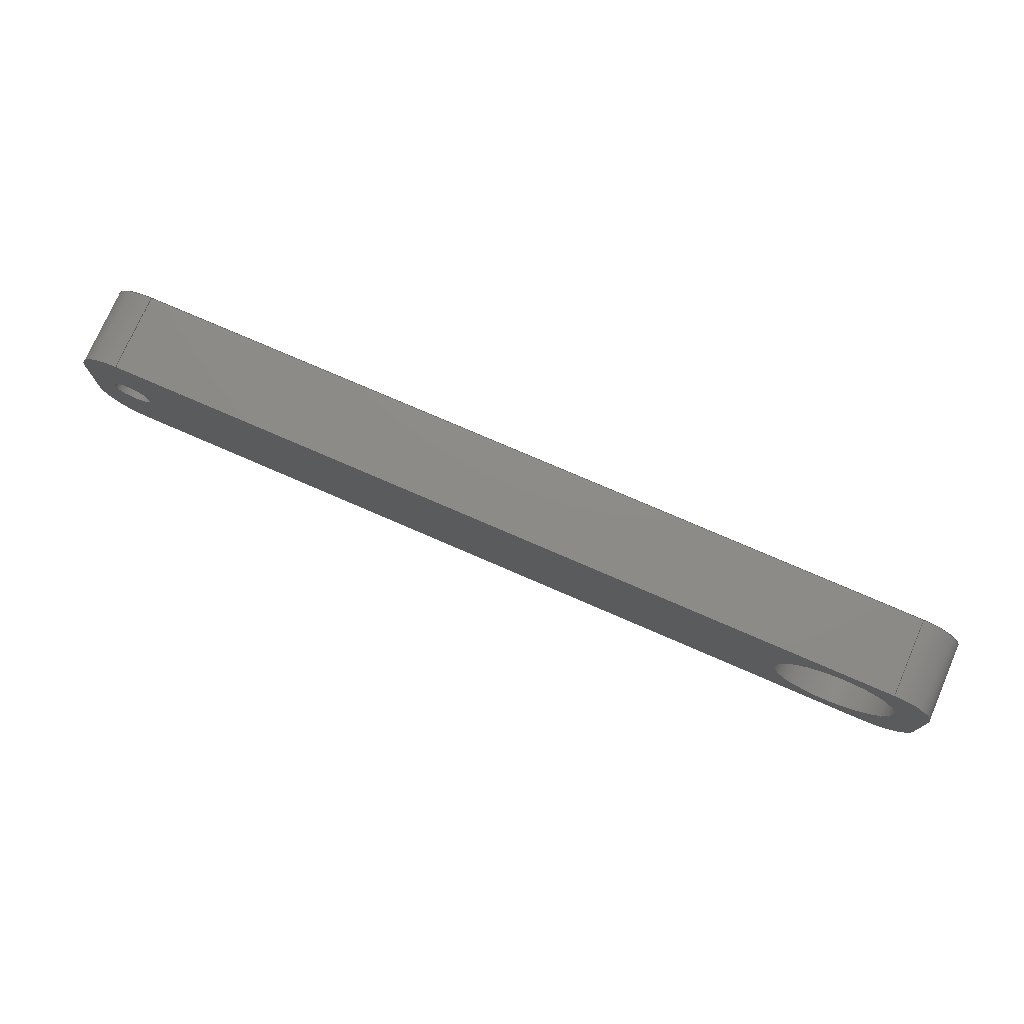
<metadata>
{"format":"step","ext":"step","renderer":"f3d","projection":"perspective","resolution":1024,"background":"white","views":[{"elev":75.5,"azim":23.5,"up":"+Y"}]}
</metadata>
<code>
ISO-10303-21;
DATA;
#1 = APPLICATION_PROTOCOL_DEFINITION('international standard',
  'automotive_design',2000,#2);
#2 = APPLICATION_CONTEXT(
  'core data for automotive mechanical design processes');
#3 = SHAPE_DEFINITION_REPRESENTATION(#4,#10);
#4 = PRODUCT_DEFINITION_SHAPE('','',#5);
#5 = PRODUCT_DEFINITION('design','',#6,#9);
#6 = PRODUCT_DEFINITION_FORMATION('','',#7);
#7 = PRODUCT('Pocket001','Pocket001','',(#8));
#8 = PRODUCT_CONTEXT('',#2,'mechanical');
#9 = PRODUCT_DEFINITION_CONTEXT('part definition',#2,'design');
#10 = ADVANCED_BREP_SHAPE_REPRESENTATION('',(#11,#15),#473);
#11 = AXIS2_PLACEMENT_3D('',#12,#13,#14);
#12 = CARTESIAN_POINT('',(0,0,0));
#13 = DIRECTION('',(0,0,1));
#14 = DIRECTION('',(1,0,-0));
#15 = MANIFOLD_SOLID_BREP('',#16);
#16 = CLOSED_SHELL('',(#17,#57,#90,#123,#196,#269,#286,#303,#320,#337,
    #349,#374,#399,#424,#449,#461));
#17 = ADVANCED_FACE('',(#18),#52,.F.);
#18 = FACE_BOUND('',#19,.F.);
#19 = EDGE_LOOP('',(#20,#30,#38,#46));
#20 = ORIENTED_EDGE('',*,*,#21,.T.);
#21 = EDGE_CURVE('',#22,#24,#26,.T.);
#22 = VERTEX_POINT('',#23);
#23 = CARTESIAN_POINT('',(-36,-7,0));
#24 = VERTEX_POINT('',#25);
#25 = CARTESIAN_POINT('',(-36,-7,7));
#26 = LINE('',#27,#28);
#27 = CARTESIAN_POINT('',(-36,-7,0));
#28 = VECTOR('',#29,1);
#29 = DIRECTION('',(0,0,1));
#30 = ORIENTED_EDGE('',*,*,#31,.T.);
#31 = EDGE_CURVE('',#24,#32,#34,.T.);
#32 = VERTEX_POINT('',#33);
#33 = CARTESIAN_POINT('',(36,-7,7));
#34 = LINE('',#35,#36);
#35 = CARTESIAN_POINT('',(-36,-7,7));
#36 = VECTOR('',#37,1);
#37 = DIRECTION('',(1,0,0));
#38 = ORIENTED_EDGE('',*,*,#39,.F.);
#39 = EDGE_CURVE('',#40,#32,#42,.T.);
#40 = VERTEX_POINT('',#41);
#41 = CARTESIAN_POINT('',(36,-7,0));
#42 = LINE('',#43,#44);
#43 = CARTESIAN_POINT('',(36,-7,0));
#44 = VECTOR('',#45,1);
#45 = DIRECTION('',(0,0,1));
#46 = ORIENTED_EDGE('',*,*,#47,.F.);
#47 = EDGE_CURVE('',#22,#40,#48,.T.);
#48 = LINE('',#49,#50);
#49 = CARTESIAN_POINT('',(-36,-7,0));
#50 = VECTOR('',#51,1);
#51 = DIRECTION('',(1,0,0));
#52 = PLANE('',#53);
#53 = AXIS2_PLACEMENT_3D('',#54,#55,#56);
#54 = CARTESIAN_POINT('',(-36,-7,0));
#55 = DIRECTION('',(0,1,0));
#56 = DIRECTION('',(1,0,0));
#57 = ADVANCED_FACE('',(#58),#85,.T.);
#58 = FACE_BOUND('',#59,.F.);
#59 = EDGE_LOOP('',(#60,#70,#77,#78));
#60 = ORIENTED_EDGE('',*,*,#61,.T.);
#61 = EDGE_CURVE('',#62,#64,#66,.T.);
#62 = VERTEX_POINT('',#63);
#63 = CARTESIAN_POINT('',(-40,-3,0));
#64 = VERTEX_POINT('',#65);
#65 = CARTESIAN_POINT('',(-40,-3,7));
#66 = LINE('',#67,#68);
#67 = CARTESIAN_POINT('',(-40,-3,0));
#68 = VECTOR('',#69,1);
#69 = DIRECTION('',(0,0,1));
#70 = ORIENTED_EDGE('',*,*,#71,.T.);
#71 = EDGE_CURVE('',#64,#24,#72,.T.);
#72 = CIRCLE('',#73,4);
#73 = AXIS2_PLACEMENT_3D('',#74,#75,#76);
#74 = CARTESIAN_POINT('',(-36,-3,7));
#75 = DIRECTION('',(0,0,1));
#76 = DIRECTION('',(1,0,0));
#77 = ORIENTED_EDGE('',*,*,#21,.F.);
#78 = ORIENTED_EDGE('',*,*,#79,.F.);
#79 = EDGE_CURVE('',#62,#22,#80,.T.);
#80 = CIRCLE('',#81,4);
#81 = AXIS2_PLACEMENT_3D('',#82,#83,#84);
#82 = CARTESIAN_POINT('',(-36,-3,0));
#83 = DIRECTION('',(0,0,1));
#84 = DIRECTION('',(1,0,0));
#85 = CYLINDRICAL_SURFACE('',#86,4);
#86 = AXIS2_PLACEMENT_3D('',#87,#88,#89);
#87 = CARTESIAN_POINT('',(-36,-3,0));
#88 = DIRECTION('',(-0,-0,-1));
#89 = DIRECTION('',(1,0,0));
#90 = ADVANCED_FACE('',(#91),#118,.T.);
#91 = FACE_BOUND('',#92,.F.);
#92 = EDGE_LOOP('',(#93,#94,#103,#111));
#93 = ORIENTED_EDGE('',*,*,#39,.T.);
#94 = ORIENTED_EDGE('',*,*,#95,.T.);
#95 = EDGE_CURVE('',#32,#96,#98,.T.);
#96 = VERTEX_POINT('',#97);
#97 = CARTESIAN_POINT('',(40,-3,7));
#98 = CIRCLE('',#99,4);
#99 = AXIS2_PLACEMENT_3D('',#100,#101,#102);
#100 = CARTESIAN_POINT('',(36,-3,7));
#101 = DIRECTION('',(0,0,1));
#102 = DIRECTION('',(1,0,0));
#103 = ORIENTED_EDGE('',*,*,#104,.F.);
#104 = EDGE_CURVE('',#105,#96,#107,.T.);
#105 = VERTEX_POINT('',#106);
#106 = CARTESIAN_POINT('',(40,-3,0));
#107 = LINE('',#108,#109);
#108 = CARTESIAN_POINT('',(40,-3,0));
#109 = VECTOR('',#110,1);
#110 = DIRECTION('',(0,0,1));
#111 = ORIENTED_EDGE('',*,*,#112,.F.);
#112 = EDGE_CURVE('',#40,#105,#113,.T.);
#113 = CIRCLE('',#114,4);
#114 = AXIS2_PLACEMENT_3D('',#115,#116,#117);
#115 = CARTESIAN_POINT('',(36,-3,0));
#116 = DIRECTION('',(0,0,1));
#117 = DIRECTION('',(1,0,0));
#118 = CYLINDRICAL_SURFACE('',#119,4);
#119 = AXIS2_PLACEMENT_3D('',#120,#121,#122);
#120 = CARTESIAN_POINT('',(36,-3,0));
#121 = DIRECTION('',(-0,-0,-1));
#122 = DIRECTION('',(1,0,0));
#123 = ADVANCED_FACE('',(#124,#169,#180),#191,.F.);
#124 = FACE_BOUND('',#125,.F.);
#125 = EDGE_LOOP('',(#126,#127,#128,#136,#145,#153,#162,#168));
#126 = ORIENTED_EDGE('',*,*,#47,.T.);
#127 = ORIENTED_EDGE('',*,*,#112,.T.);
#128 = ORIENTED_EDGE('',*,*,#129,.T.);
#129 = EDGE_CURVE('',#105,#130,#132,.T.);
#130 = VERTEX_POINT('',#131);
#131 = CARTESIAN_POINT('',(40,3,0));
#132 = LINE('',#133,#134);
#133 = CARTESIAN_POINT('',(40,-3,0));
#134 = VECTOR('',#135,1);
#135 = DIRECTION('',(0,1,0));
#136 = ORIENTED_EDGE('',*,*,#137,.T.);
#137 = EDGE_CURVE('',#130,#138,#140,.T.);
#138 = VERTEX_POINT('',#139);
#139 = CARTESIAN_POINT('',(36,7,0));
#140 = CIRCLE('',#141,4);
#141 = AXIS2_PLACEMENT_3D('',#142,#143,#144);
#142 = CARTESIAN_POINT('',(36,3,0));
#143 = DIRECTION('',(0,0,1));
#144 = DIRECTION('',(1,0,0));
#145 = ORIENTED_EDGE('',*,*,#146,.T.);
#146 = EDGE_CURVE('',#138,#147,#149,.T.);
#147 = VERTEX_POINT('',#148);
#148 = CARTESIAN_POINT('',(-36,7,0));
#149 = LINE('',#150,#151);
#150 = CARTESIAN_POINT('',(36,7,0));
#151 = VECTOR('',#152,1);
#152 = DIRECTION('',(-1,0,0));
#153 = ORIENTED_EDGE('',*,*,#154,.T.);
#154 = EDGE_CURVE('',#147,#155,#157,.T.);
#155 = VERTEX_POINT('',#156);
#156 = CARTESIAN_POINT('',(-40,3,0));
#157 = CIRCLE('',#158,4);
#158 = AXIS2_PLACEMENT_3D('',#159,#160,#161);
#159 = CARTESIAN_POINT('',(-36,3,0));
#160 = DIRECTION('',(0,0,1));
#161 = DIRECTION('',(1,0,0));
#162 = ORIENTED_EDGE('',*,*,#163,.T.);
#163 = EDGE_CURVE('',#155,#62,#164,.T.);
#164 = LINE('',#165,#166);
#165 = CARTESIAN_POINT('',(-40,3,0));
#166 = VECTOR('',#167,1);
#167 = DIRECTION('',(0,-1,0));
#168 = ORIENTED_EDGE('',*,*,#79,.T.);
#169 = FACE_BOUND('',#170,.F.);
#170 = EDGE_LOOP('',(#171));
#171 = ORIENTED_EDGE('',*,*,#172,.T.);
#172 = EDGE_CURVE('',#173,#173,#175,.T.);
#173 = VERTEX_POINT('',#174);
#174 = CARTESIAN_POINT('',(-33.1,0,0));
#175 = CIRCLE('',#176,2.9);
#176 = AXIS2_PLACEMENT_3D('',#177,#178,#179);
#177 = CARTESIAN_POINT('',(-36,0,0));
#178 = DIRECTION('',(0,0,-1));
#179 = DIRECTION('',(1,0,0));
#180 = FACE_BOUND('',#181,.F.);
#181 = EDGE_LOOP('',(#182));
#182 = ORIENTED_EDGE('',*,*,#183,.F.);
#183 = EDGE_CURVE('',#184,#184,#186,.T.);
#184 = VERTEX_POINT('',#185);
#185 = CARTESIAN_POINT('',(34.8,0,0));
#186 = CIRCLE('',#187,2.8);
#187 = AXIS2_PLACEMENT_3D('',#188,#189,#190);
#188 = CARTESIAN_POINT('',(32,0,0));
#189 = DIRECTION('',(0,0,1));
#190 = DIRECTION('',(1,0,0));
#191 = PLANE('',#192);
#192 = AXIS2_PLACEMENT_3D('',#193,#194,#195);
#193 = CARTESIAN_POINT('',(0.6759,7.874e-17,0));
#194 = DIRECTION('',(0,0,1));
#195 = DIRECTION('',(1,0,0));
#196 = ADVANCED_FACE('',(#197,#242,#253),#264,.T.);
#197 = FACE_BOUND('',#198,.T.);
#198 = EDGE_LOOP('',(#199,#200,#201,#209,#218,#226,#235,#241));
#199 = ORIENTED_EDGE('',*,*,#31,.T.);
#200 = ORIENTED_EDGE('',*,*,#95,.T.);
#201 = ORIENTED_EDGE('',*,*,#202,.T.);
#202 = EDGE_CURVE('',#96,#203,#205,.T.);
#203 = VERTEX_POINT('',#204);
#204 = CARTESIAN_POINT('',(40,3,7));
#205 = LINE('',#206,#207);
#206 = CARTESIAN_POINT('',(40,-3,7));
#207 = VECTOR('',#208,1);
#208 = DIRECTION('',(0,1,0));
#209 = ORIENTED_EDGE('',*,*,#210,.T.);
#210 = EDGE_CURVE('',#203,#211,#213,.T.);
#211 = VERTEX_POINT('',#212);
#212 = CARTESIAN_POINT('',(36,7,7));
#213 = CIRCLE('',#214,4);
#214 = AXIS2_PLACEMENT_3D('',#215,#216,#217);
#215 = CARTESIAN_POINT('',(36,3,7));
#216 = DIRECTION('',(0,0,1));
#217 = DIRECTION('',(1,0,0));
#218 = ORIENTED_EDGE('',*,*,#219,.T.);
#219 = EDGE_CURVE('',#211,#220,#222,.T.);
#220 = VERTEX_POINT('',#221);
#221 = CARTESIAN_POINT('',(-36,7,7));
#222 = LINE('',#223,#224);
#223 = CARTESIAN_POINT('',(36,7,7));
#224 = VECTOR('',#225,1);
#225 = DIRECTION('',(-1,0,0));
#226 = ORIENTED_EDGE('',*,*,#227,.T.);
#227 = EDGE_CURVE('',#220,#228,#230,.T.);
#228 = VERTEX_POINT('',#229);
#229 = CARTESIAN_POINT('',(-40,3,7));
#230 = CIRCLE('',#231,4);
#231 = AXIS2_PLACEMENT_3D('',#232,#233,#234);
#232 = CARTESIAN_POINT('',(-36,3,7));
#233 = DIRECTION('',(0,0,1));
#234 = DIRECTION('',(1,0,0));
#235 = ORIENTED_EDGE('',*,*,#236,.T.);
#236 = EDGE_CURVE('',#228,#64,#237,.T.);
#237 = LINE('',#238,#239);
#238 = CARTESIAN_POINT('',(-40,3,7));
#239 = VECTOR('',#240,1);
#240 = DIRECTION('',(0,-1,0));
#241 = ORIENTED_EDGE('',*,*,#71,.T.);
#242 = FACE_BOUND('',#243,.T.);
#243 = EDGE_LOOP('',(#244));
#244 = ORIENTED_EDGE('',*,*,#245,.F.);
#245 = EDGE_CURVE('',#246,#246,#248,.T.);
#246 = VERTEX_POINT('',#247);
#247 = CARTESIAN_POINT('',(-34.25,3.292e-26,7));
#248 = CIRCLE('',#249,1.75);
#249 = AXIS2_PLACEMENT_3D('',#250,#251,#252);
#250 = CARTESIAN_POINT('',(-36,3.292e-26,7));
#251 = DIRECTION('',(0,0,1));
#252 = DIRECTION('',(1,0,0));
#253 = FACE_BOUND('',#254,.T.);
#254 = EDGE_LOOP('',(#255));
#255 = ORIENTED_EDGE('',*,*,#256,.F.);
#256 = EDGE_CURVE('',#257,#257,#259,.T.);
#257 = VERTEX_POINT('',#258);
#258 = CARTESIAN_POINT('',(37.5,0,7));
#259 = CIRCLE('',#260,5.5);
#260 = AXIS2_PLACEMENT_3D('',#261,#262,#263);
#261 = CARTESIAN_POINT('',(32,0,7));
#262 = DIRECTION('',(0,0,1));
#263 = DIRECTION('',(1,0,0));
#264 = PLANE('',#265);
#265 = AXIS2_PLACEMENT_3D('',#266,#267,#268);
#266 = CARTESIAN_POINT('',(0.6759,7.874e-17,7));
#267 = DIRECTION('',(0,0,1));
#268 = DIRECTION('',(1,0,0));
#269 = ADVANCED_FACE('',(#270),#281,.F.);
#270 = FACE_BOUND('',#271,.F.);
#271 = EDGE_LOOP('',(#272,#278,#279,#280));
#272 = ORIENTED_EDGE('',*,*,#273,.T.);
#273 = EDGE_CURVE('',#155,#228,#274,.T.);
#274 = LINE('',#275,#276);
#275 = CARTESIAN_POINT('',(-40,3,0));
#276 = VECTOR('',#277,1);
#277 = DIRECTION('',(0,0,1));
#278 = ORIENTED_EDGE('',*,*,#236,.T.);
#279 = ORIENTED_EDGE('',*,*,#61,.F.);
#280 = ORIENTED_EDGE('',*,*,#163,.F.);
#281 = PLANE('',#282);
#282 = AXIS2_PLACEMENT_3D('',#283,#284,#285);
#283 = CARTESIAN_POINT('',(-40,3,0));
#284 = DIRECTION('',(1,0,0));
#285 = DIRECTION('',(0,-1,0));
#286 = ADVANCED_FACE('',(#287),#298,.F.);
#287 = FACE_BOUND('',#288,.F.);
#288 = EDGE_LOOP('',(#289,#290,#291,#297));
#289 = ORIENTED_EDGE('',*,*,#104,.T.);
#290 = ORIENTED_EDGE('',*,*,#202,.T.);
#291 = ORIENTED_EDGE('',*,*,#292,.F.);
#292 = EDGE_CURVE('',#130,#203,#293,.T.);
#293 = LINE('',#294,#295);
#294 = CARTESIAN_POINT('',(40,3,0));
#295 = VECTOR('',#296,1);
#296 = DIRECTION('',(0,0,1));
#297 = ORIENTED_EDGE('',*,*,#129,.F.);
#298 = PLANE('',#299);
#299 = AXIS2_PLACEMENT_3D('',#300,#301,#302);
#300 = CARTESIAN_POINT('',(40,-3,0));
#301 = DIRECTION('',(-1,0,0));
#302 = DIRECTION('',(0,1,0));
#303 = ADVANCED_FACE('',(#304),#315,.T.);
#304 = FACE_BOUND('',#305,.F.);
#305 = EDGE_LOOP('',(#306,#312,#313,#314));
#306 = ORIENTED_EDGE('',*,*,#307,.T.);
#307 = EDGE_CURVE('',#147,#220,#308,.T.);
#308 = LINE('',#309,#310);
#309 = CARTESIAN_POINT('',(-36,7,0));
#310 = VECTOR('',#311,1);
#311 = DIRECTION('',(0,0,1));
#312 = ORIENTED_EDGE('',*,*,#227,.T.);
#313 = ORIENTED_EDGE('',*,*,#273,.F.);
#314 = ORIENTED_EDGE('',*,*,#154,.F.);
#315 = CYLINDRICAL_SURFACE('',#316,4);
#316 = AXIS2_PLACEMENT_3D('',#317,#318,#319);
#317 = CARTESIAN_POINT('',(-36,3,0));
#318 = DIRECTION('',(-0,-0,-1));
#319 = DIRECTION('',(1,0,0));
#320 = ADVANCED_FACE('',(#321),#332,.T.);
#321 = FACE_BOUND('',#322,.F.);
#322 = EDGE_LOOP('',(#323,#324,#325,#331));
#323 = ORIENTED_EDGE('',*,*,#292,.T.);
#324 = ORIENTED_EDGE('',*,*,#210,.T.);
#325 = ORIENTED_EDGE('',*,*,#326,.F.);
#326 = EDGE_CURVE('',#138,#211,#327,.T.);
#327 = LINE('',#328,#329);
#328 = CARTESIAN_POINT('',(36,7,0));
#329 = VECTOR('',#330,1);
#330 = DIRECTION('',(0,0,1));
#331 = ORIENTED_EDGE('',*,*,#137,.F.);
#332 = CYLINDRICAL_SURFACE('',#333,4);
#333 = AXIS2_PLACEMENT_3D('',#334,#335,#336);
#334 = CARTESIAN_POINT('',(36,3,0));
#335 = DIRECTION('',(-0,-0,-1));
#336 = DIRECTION('',(1,0,0));
#337 = ADVANCED_FACE('',(#338),#344,.F.);
#338 = FACE_BOUND('',#339,.F.);
#339 = EDGE_LOOP('',(#340,#341,#342,#343));
#340 = ORIENTED_EDGE('',*,*,#326,.T.);
#341 = ORIENTED_EDGE('',*,*,#219,.T.);
#342 = ORIENTED_EDGE('',*,*,#307,.F.);
#343 = ORIENTED_EDGE('',*,*,#146,.F.);
#344 = PLANE('',#345);
#345 = AXIS2_PLACEMENT_3D('',#346,#347,#348);
#346 = CARTESIAN_POINT('',(36,7,0));
#347 = DIRECTION('',(0,-1,0));
#348 = DIRECTION('',(-1,0,0));
#349 = ADVANCED_FACE('',(#350),#369,.F.);
#350 = FACE_BOUND('',#351,.F.);
#351 = EDGE_LOOP('',(#352,#360,#367,#368));
#352 = ORIENTED_EDGE('',*,*,#353,.T.);
#353 = EDGE_CURVE('',#173,#354,#356,.T.);
#354 = VERTEX_POINT('',#355);
#355 = CARTESIAN_POINT('',(-33.1,0,4));
#356 = LINE('',#357,#358);
#357 = CARTESIAN_POINT('',(-33.1,0,0));
#358 = VECTOR('',#359,1);
#359 = DIRECTION('',(0,0,1));
#360 = ORIENTED_EDGE('',*,*,#361,.T.);
#361 = EDGE_CURVE('',#354,#354,#362,.T.);
#362 = CIRCLE('',#363,2.9);
#363 = AXIS2_PLACEMENT_3D('',#364,#365,#366);
#364 = CARTESIAN_POINT('',(-36,0,4));
#365 = DIRECTION('',(0,0,-1));
#366 = DIRECTION('',(1,0,0));
#367 = ORIENTED_EDGE('',*,*,#353,.F.);
#368 = ORIENTED_EDGE('',*,*,#172,.F.);
#369 = CYLINDRICAL_SURFACE('',#370,2.9);
#370 = AXIS2_PLACEMENT_3D('',#371,#372,#373);
#371 = CARTESIAN_POINT('',(-36,0,0));
#372 = DIRECTION('',(0,0,-1));
#373 = DIRECTION('',(1,0,0));
#374 = ADVANCED_FACE('',(#375),#394,.F.);
#375 = FACE_BOUND('',#376,.T.);
#376 = EDGE_LOOP('',(#377,#378,#386,#393));
#377 = ORIENTED_EDGE('',*,*,#183,.F.);
#378 = ORIENTED_EDGE('',*,*,#379,.T.);
#379 = EDGE_CURVE('',#184,#380,#382,.T.);
#380 = VERTEX_POINT('',#381);
#381 = CARTESIAN_POINT('',(34.8,0,2));
#382 = LINE('',#383,#384);
#383 = CARTESIAN_POINT('',(34.8,0,0));
#384 = VECTOR('',#385,1);
#385 = DIRECTION('',(0,0,1));
#386 = ORIENTED_EDGE('',*,*,#387,.F.);
#387 = EDGE_CURVE('',#380,#380,#388,.T.);
#388 = CIRCLE('',#389,2.8);
#389 = AXIS2_PLACEMENT_3D('',#390,#391,#392);
#390 = CARTESIAN_POINT('',(32,0,2));
#391 = DIRECTION('',(0,0,-1));
#392 = DIRECTION('',(1,0,0));
#393 = ORIENTED_EDGE('',*,*,#379,.F.);
#394 = CYLINDRICAL_SURFACE('',#395,2.8);
#395 = AXIS2_PLACEMENT_3D('',#396,#397,#398);
#396 = CARTESIAN_POINT('',(32,0,0));
#397 = DIRECTION('',(-0,-0,-1));
#398 = DIRECTION('',(1,0,0));
#399 = ADVANCED_FACE('',(#400),#419,.F.);
#400 = FACE_BOUND('',#401,.T.);
#401 = EDGE_LOOP('',(#402,#411,#417,#418));
#402 = ORIENTED_EDGE('',*,*,#403,.T.);
#403 = EDGE_CURVE('',#404,#404,#406,.T.);
#404 = VERTEX_POINT('',#405);
#405 = CARTESIAN_POINT('',(-34.25,3.292e-26,4));
#406 = CIRCLE('',#407,1.75);
#407 = AXIS2_PLACEMENT_3D('',#408,#409,#410);
#408 = CARTESIAN_POINT('',(-36,3.292e-26,4));
#409 = DIRECTION('',(0,0,-1));
#410 = DIRECTION('',(1,0,0));
#411 = ORIENTED_EDGE('',*,*,#412,.T.);
#412 = EDGE_CURVE('',#404,#246,#413,.T.);
#413 = LINE('',#414,#415);
#414 = CARTESIAN_POINT('',(-34.25,3.292e-26,0));
#415 = VECTOR('',#416,1);
#416 = DIRECTION('',(0,0,1));
#417 = ORIENTED_EDGE('',*,*,#245,.T.);
#418 = ORIENTED_EDGE('',*,*,#412,.F.);
#419 = CYLINDRICAL_SURFACE('',#420,1.75);
#420 = AXIS2_PLACEMENT_3D('',#421,#422,#423);
#421 = CARTESIAN_POINT('',(-36,3.292e-26,0));
#422 = DIRECTION('',(-0,-0,-1));
#423 = DIRECTION('',(1,0,0));
#424 = ADVANCED_FACE('',(#425),#444,.F.);
#425 = FACE_BOUND('',#426,.F.);
#426 = EDGE_LOOP('',(#427,#435,#442,#443));
#427 = ORIENTED_EDGE('',*,*,#428,.T.);
#428 = EDGE_CURVE('',#257,#429,#431,.T.);
#429 = VERTEX_POINT('',#430);
#430 = CARTESIAN_POINT('',(37.5,0,2));
#431 = LINE('',#432,#433);
#432 = CARTESIAN_POINT('',(37.5,0,7));
#433 = VECTOR('',#434,1);
#434 = DIRECTION('',(-0,-0,-1));
#435 = ORIENTED_EDGE('',*,*,#436,.T.);
#436 = EDGE_CURVE('',#429,#429,#437,.T.);
#437 = CIRCLE('',#438,5.5);
#438 = AXIS2_PLACEMENT_3D('',#439,#440,#441);
#439 = CARTESIAN_POINT('',(32,0,2));
#440 = DIRECTION('',(0,0,1));
#441 = DIRECTION('',(1,0,0));
#442 = ORIENTED_EDGE('',*,*,#428,.F.);
#443 = ORIENTED_EDGE('',*,*,#256,.F.);
#444 = CYLINDRICAL_SURFACE('',#445,5.5);
#445 = AXIS2_PLACEMENT_3D('',#446,#447,#448);
#446 = CARTESIAN_POINT('',(32,0,7));
#447 = DIRECTION('',(0,0,1));
#448 = DIRECTION('',(1,0,0));
#449 = ADVANCED_FACE('',(#450,#453),#456,.F.);
#450 = FACE_BOUND('',#451,.F.);
#451 = EDGE_LOOP('',(#452));
#452 = ORIENTED_EDGE('',*,*,#361,.F.);
#453 = FACE_BOUND('',#454,.F.);
#454 = EDGE_LOOP('',(#455));
#455 = ORIENTED_EDGE('',*,*,#403,.T.);
#456 = PLANE('',#457);
#457 = AXIS2_PLACEMENT_3D('',#458,#459,#460);
#458 = CARTESIAN_POINT('',(-36,-2.353e-16,4));
#459 = DIRECTION('',(0,0,1));
#460 = DIRECTION('',(1,0,0));
#461 = ADVANCED_FACE('',(#462,#465),#468,.T.);
#462 = FACE_BOUND('',#463,.T.);
#463 = EDGE_LOOP('',(#464));
#464 = ORIENTED_EDGE('',*,*,#436,.T.);
#465 = FACE_BOUND('',#466,.T.);
#466 = EDGE_LOOP('',(#467));
#467 = ORIENTED_EDGE('',*,*,#387,.T.);
#468 = PLANE('',#469);
#469 = AXIS2_PLACEMENT_3D('',#470,#471,#472);
#470 = CARTESIAN_POINT('',(32,2.411e-17,2));
#471 = DIRECTION('',(0,0,1));
#472 = DIRECTION('',(1,0,0));
#473 = ( GEOMETRIC_REPRESENTATION_CONTEXT(3) 
GLOBAL_UNCERTAINTY_ASSIGNED_CONTEXT((#477)) GLOBAL_UNIT_ASSIGNED_CONTEXT
((#474,#475,#476)) REPRESENTATION_CONTEXT('Context #1',
  '3D Context with UNIT and UNCERTAINTY') );
#474 = ( LENGTH_UNIT() NAMED_UNIT(*) SI_UNIT(.MILLI.,.METRE.) );
#475 = ( NAMED_UNIT(*) PLANE_ANGLE_UNIT() SI_UNIT($,.RADIAN.) );
#476 = ( NAMED_UNIT(*) SI_UNIT($,.STERADIAN.) SOLID_ANGLE_UNIT() );
#477 = UNCERTAINTY_MEASURE_WITH_UNIT(LENGTH_MEASURE(1e-07),#474,
  'distance_accuracy_value','confusion accuracy');
#478 = PRODUCT_RELATED_PRODUCT_CATEGORY('part',$,(#7));
#479 = MECHANICAL_DESIGN_GEOMETRIC_PRESENTATION_REPRESENTATION('',(#480)
  ,#473);
#480 = STYLED_ITEM('color',(#481),#15);
#481 = PRESENTATION_STYLE_ASSIGNMENT((#482,#488));
#482 = SURFACE_STYLE_USAGE(.BOTH.,#483);
#483 = SURFACE_SIDE_STYLE('',(#484));
#484 = SURFACE_STYLE_FILL_AREA(#485);
#485 = FILL_AREA_STYLE('',(#486));
#486 = FILL_AREA_STYLE_COLOUR('',#487);
#487 = COLOUR_RGB('',0.4471,0.4745,0.502);
#488 = CURVE_STYLE('',#489,POSITIVE_LENGTH_MEASURE(0.1),#490);
#489 = DRAUGHTING_PRE_DEFINED_CURVE_FONT('continuous');
#490 = COLOUR_RGB('',0.6784,0.7098,0.7412);
ENDSEC;
END-ISO-10303-21;

</code>
